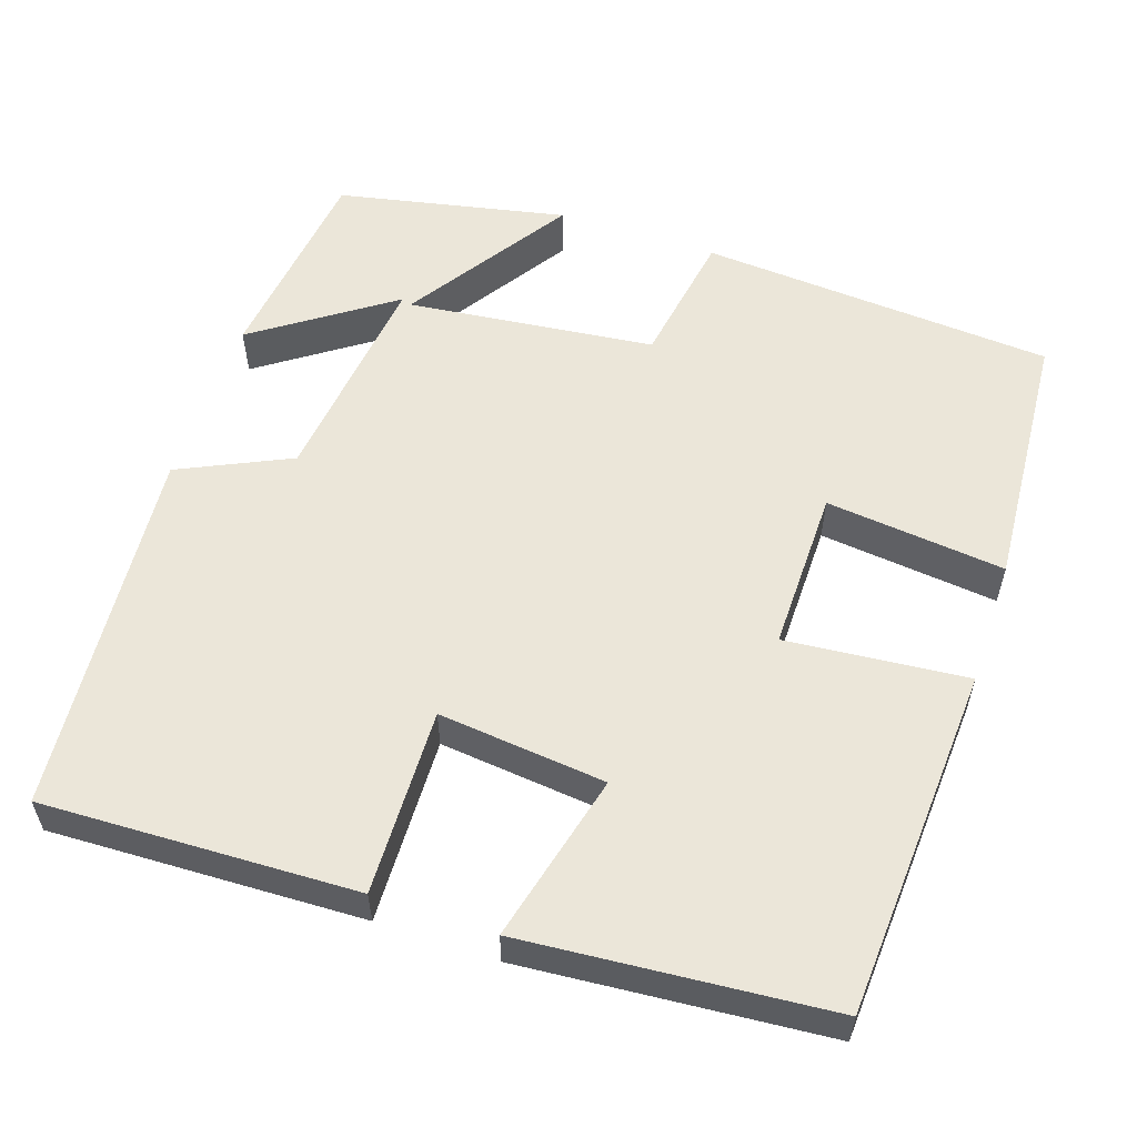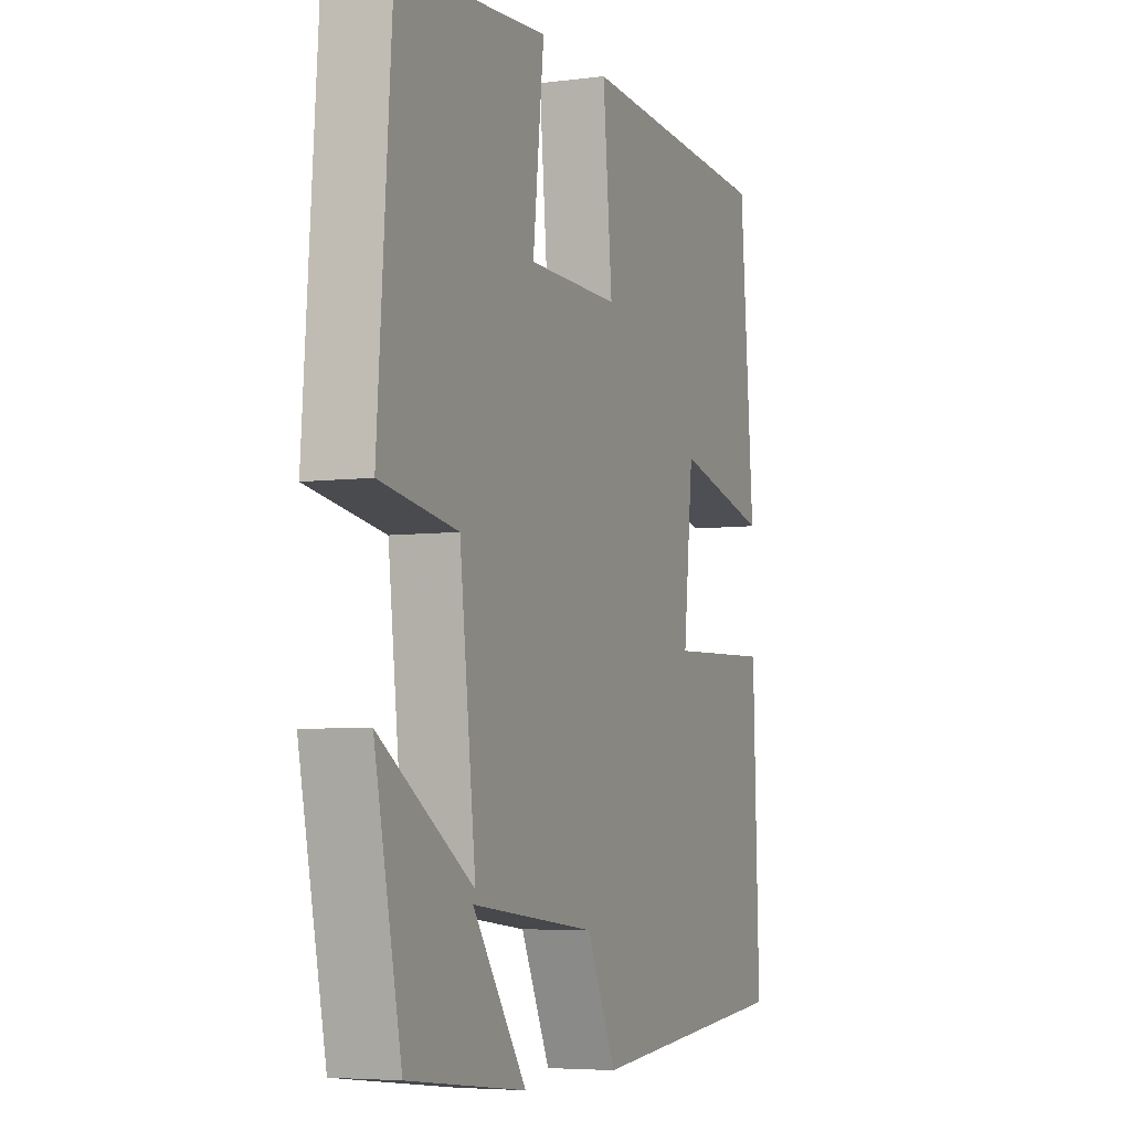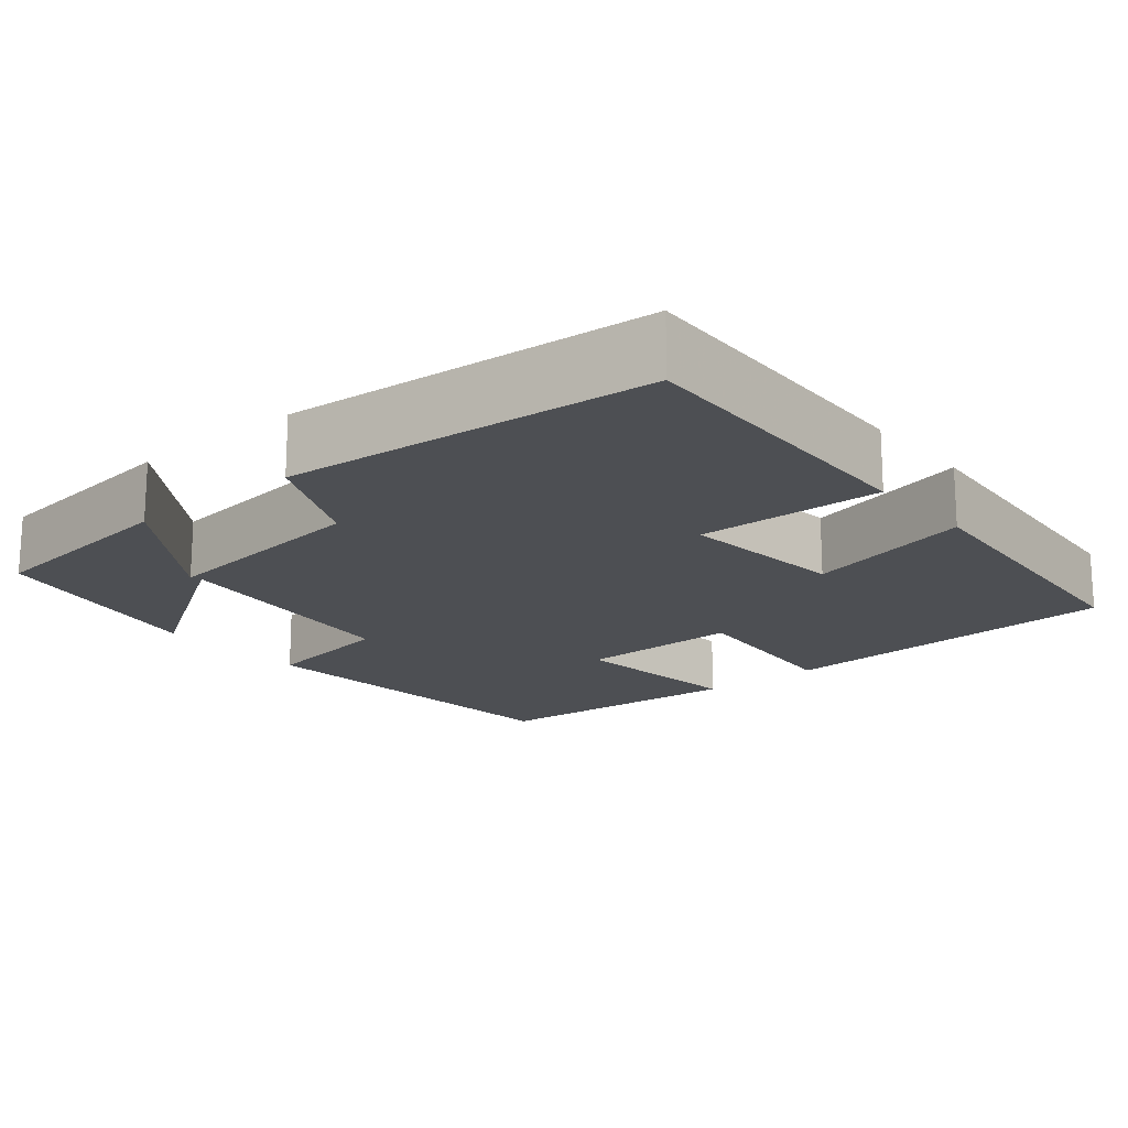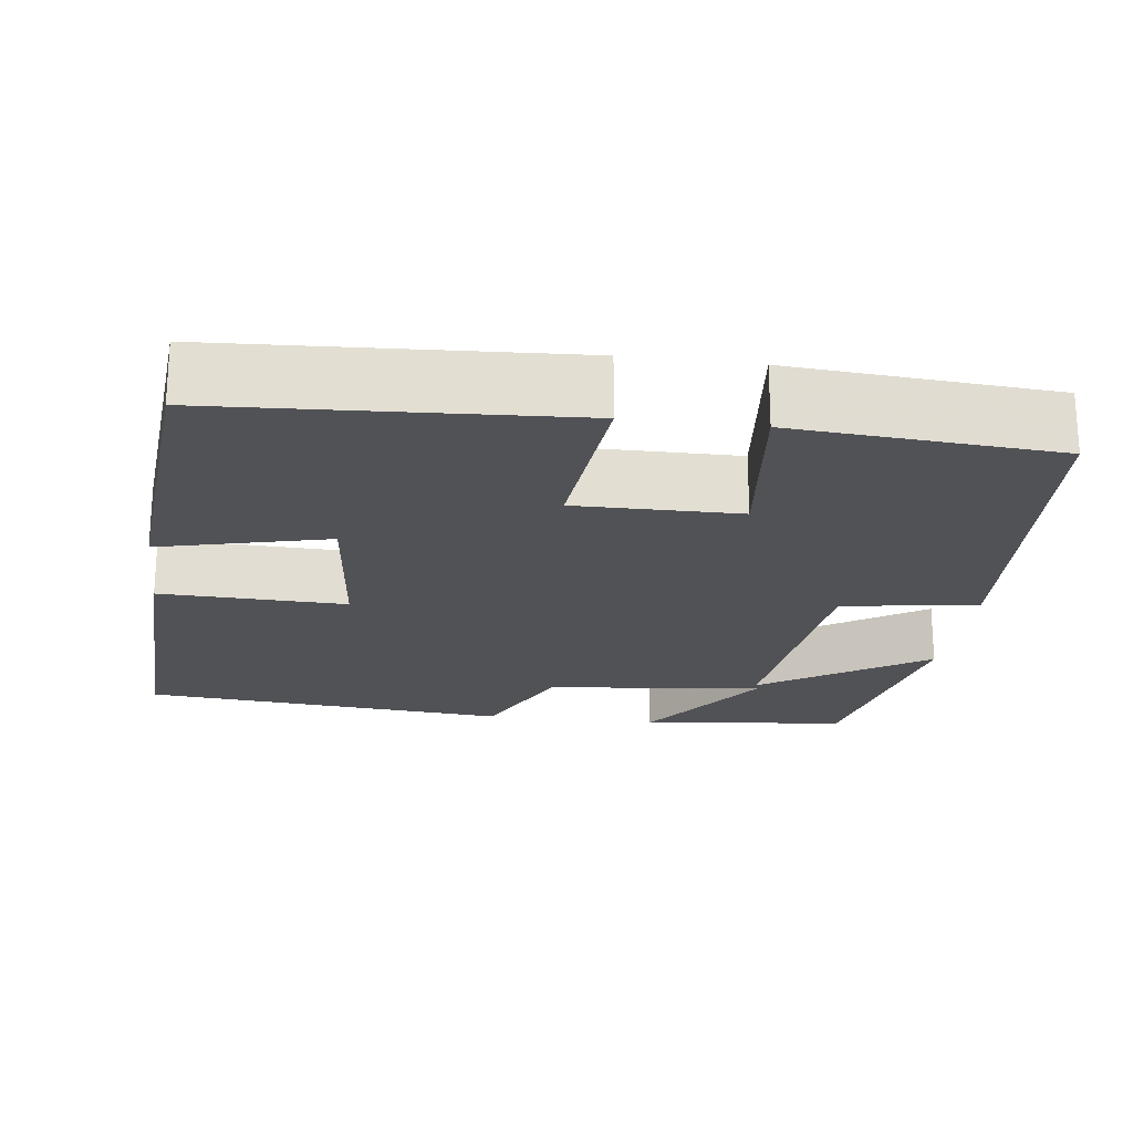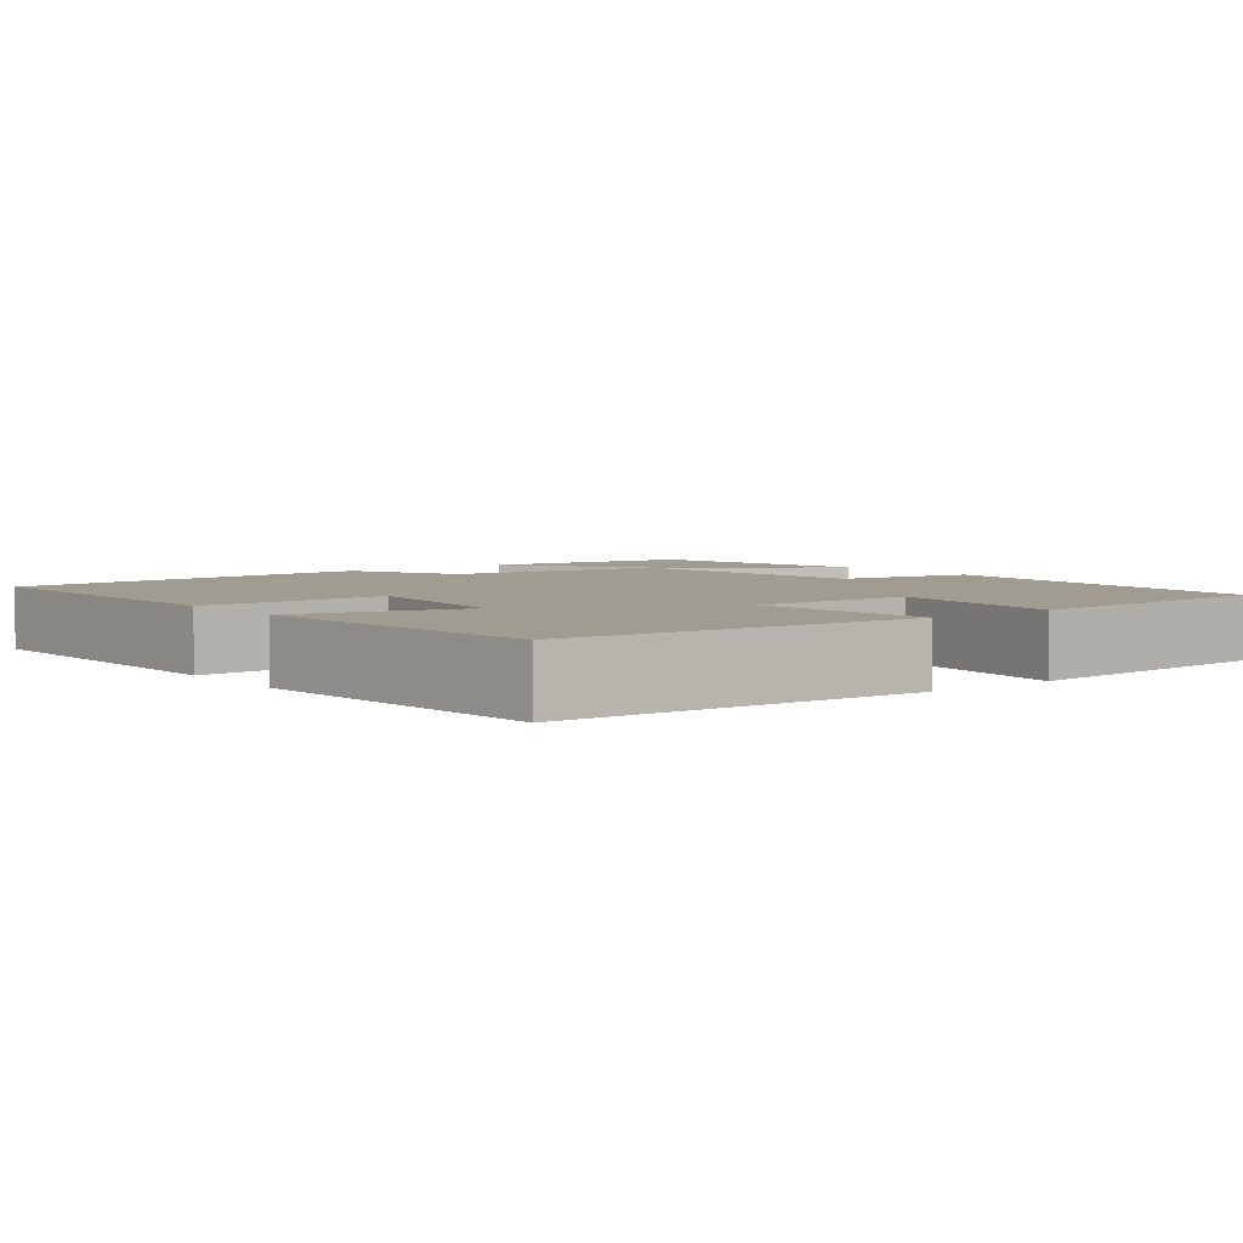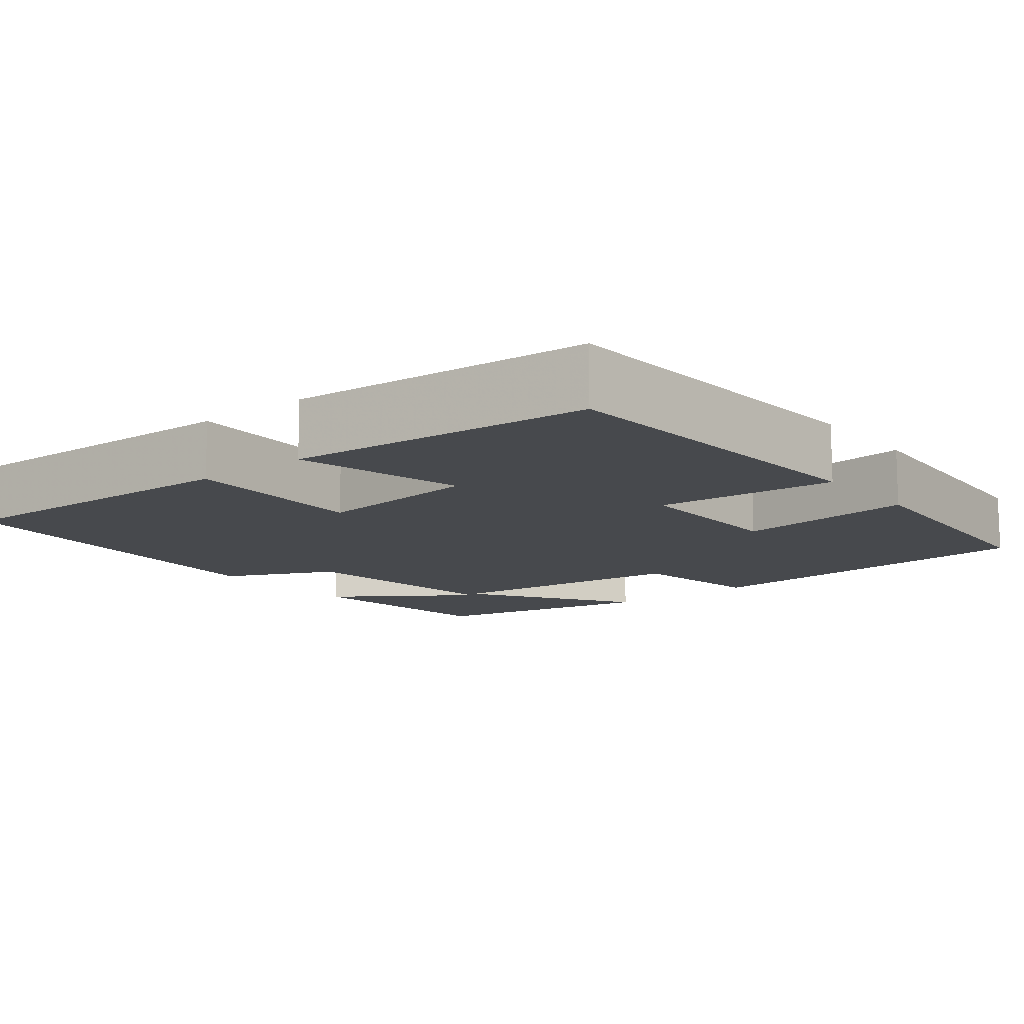
<metadata>
{"format":"obj","ext":"obj","renderer":"f3d","projection":"perspective","resolution":1024,"background":"white","views":[{"elev":56.5,"azim":-71.4,"up":"+Y"},{"elev":-5.4,"azim":112.0,"up":"+Z"},{"elev":-17.5,"azim":-140.2,"up":"+Y"},{"elev":-21.3,"azim":-7.4,"up":"+Y"},{"elev":4.4,"azim":-37.7,"up":"+Y"},{"elev":-12.3,"azim":-51.1,"up":"+Y"}]}
</metadata>
<code>
v 0.468 0.07 0.476
v 0.5 0.07 0.027
v 0.328 0.07 -0.001
v 0.292 0.07 -0.315
v 0.5 0.07 -0.179
v 0.44 0.07 -0.469
v 0.177 0.07 -0.5
v 0.297 0.07 -0.328
v 0.019 0.07 -0.36
v -0.047 0.07 -0.5
v -0.514 0.07 -0.46
v -0.5 0.07 -0.064
v -0.265 0.07 -0.071
v -0.287 0.07 0.141
v -0.5 0.07 0.088
v -0.468 0.07 0.474
v -0.024 0.07 0.5
v -0.045 0.07 0.271
v 0.161 0.07 0.273
v 0.136 0.07 0.5
v 0.468 0 0.476
v 0.5 0 0.027
v 0.328 0 -0.001
v 0.292 0 -0.315
v 0.5 0 -0.179
v 0.44 0 -0.469
v 0.177 0 -0.5
v 0.297 0 -0.328
v 0.019 0 -0.36
v -0.047 0 -0.5
v -0.514 0 -0.46
v -0.5 0 -0.064
v -0.265 0 -0.071
v -0.287 0 0.141
v -0.5 0 0.088
v -0.468 0 0.474
v -0.024 0 0.5
v -0.045 0 0.271
v 0.161 0 0.273
v 0.136 0 0.5
f 1 2 3
f 20 1 3
f 19 20 3
f 18 19 3 4
f 16 17 18
f 15 16 18
f 14 15 18
f 13 14 18 4
f 11 12 13
f 10 11 13
f 9 10 13
f 8 9 13 4
f 5 6 7 8
f 4 5 8
f 23 22 21
f 23 21 40
f 23 40 39
f 24 23 39 38
f 38 37 36
f 38 36 35
f 38 35 34
f 24 38 34 33
f 33 32 31
f 33 31 30
f 33 30 29
f 24 33 29 28
f 28 27 26 25
f 28 25 24
f 1 21 22 2
f 2 22 23 3
f 3 23 24 4
f 4 24 25 5
f 5 25 26 6
f 6 26 27 7
f 7 27 28 8
f 8 28 29 9
f 9 29 30 10
f 10 30 31 11
f 11 31 32 12
f 12 32 33 13
f 13 33 34 14
f 14 34 35 15
f 15 35 36 16
f 16 36 37 17
f 17 37 38 18
f 18 38 39 19
f 19 39 40 20
f 20 40 21 1

</code>
